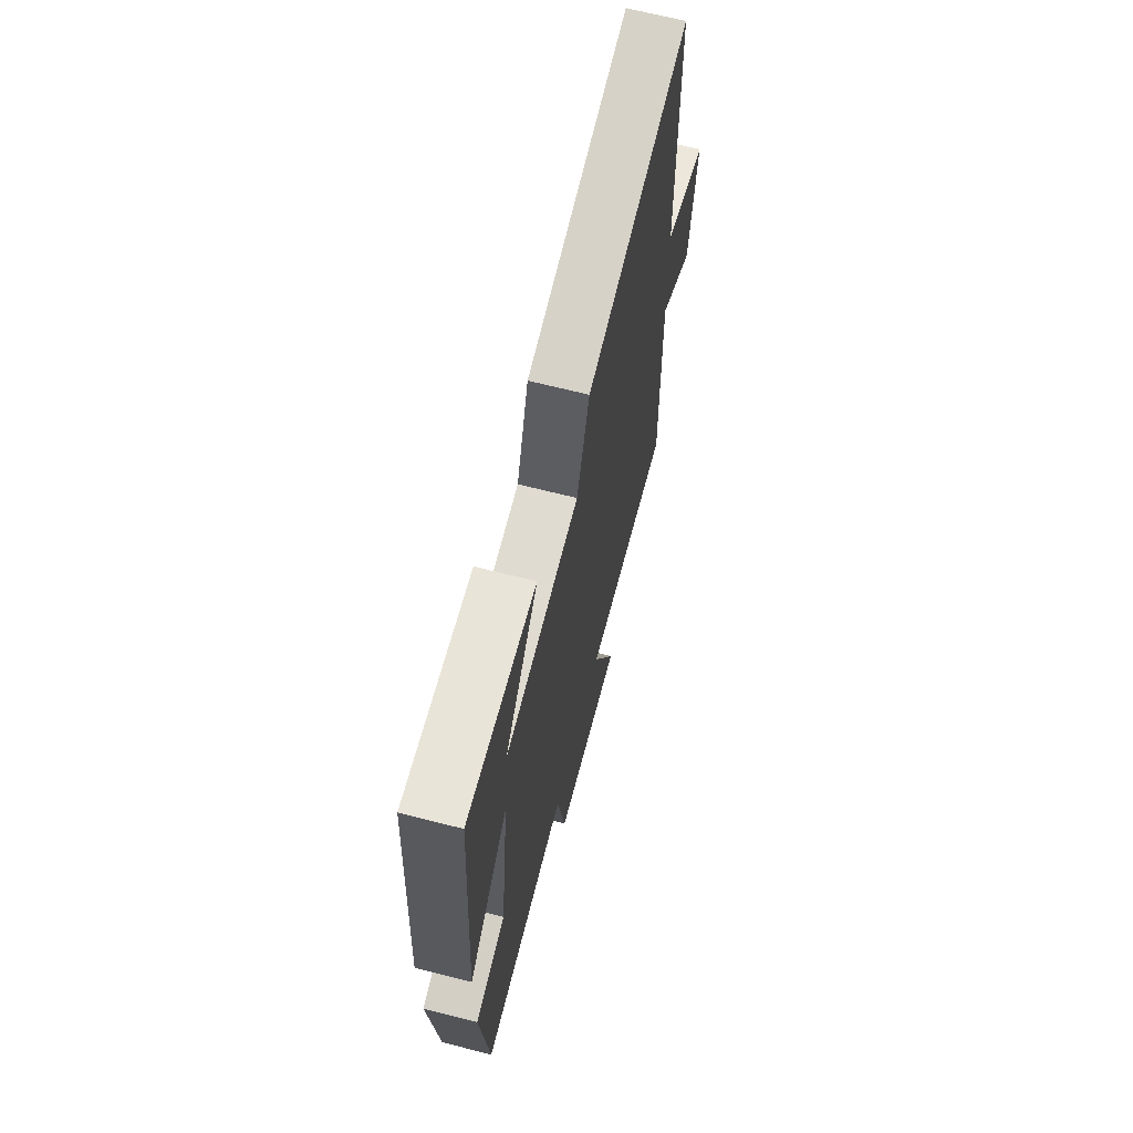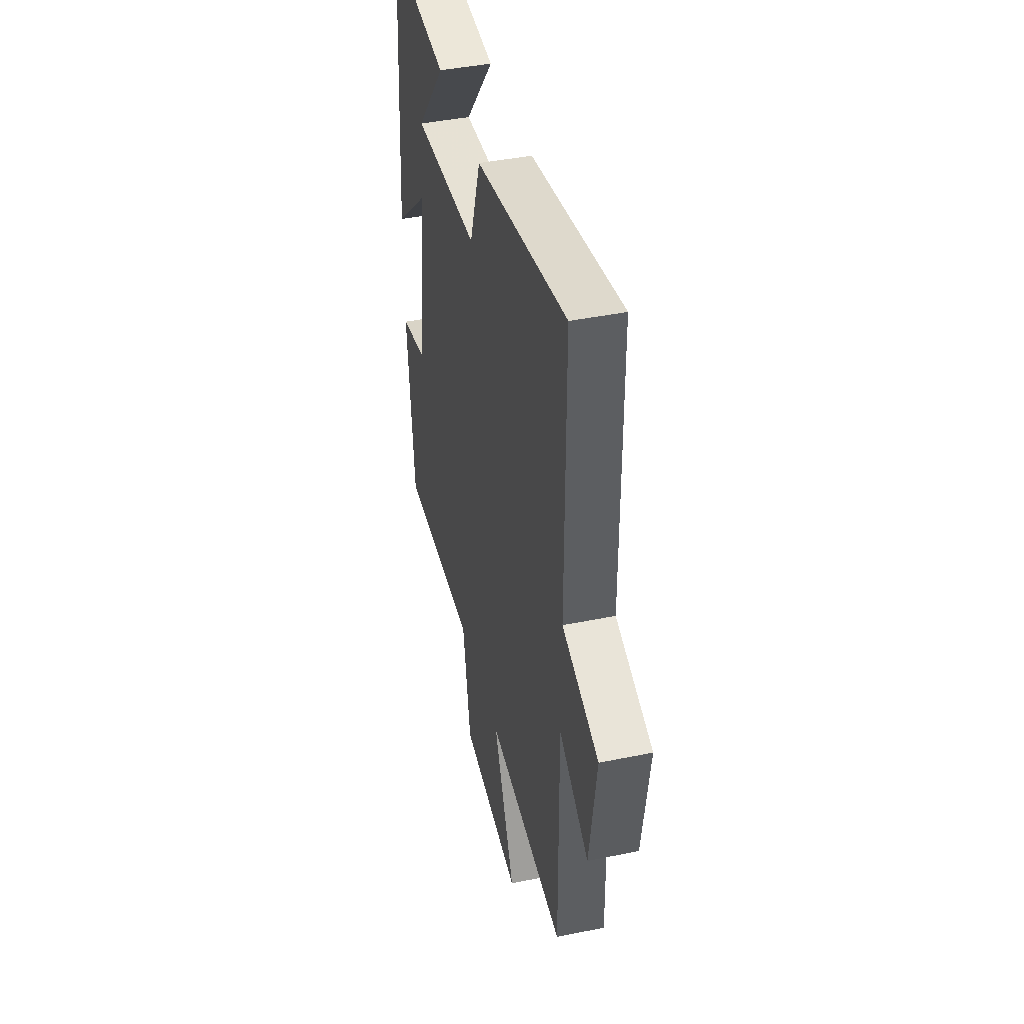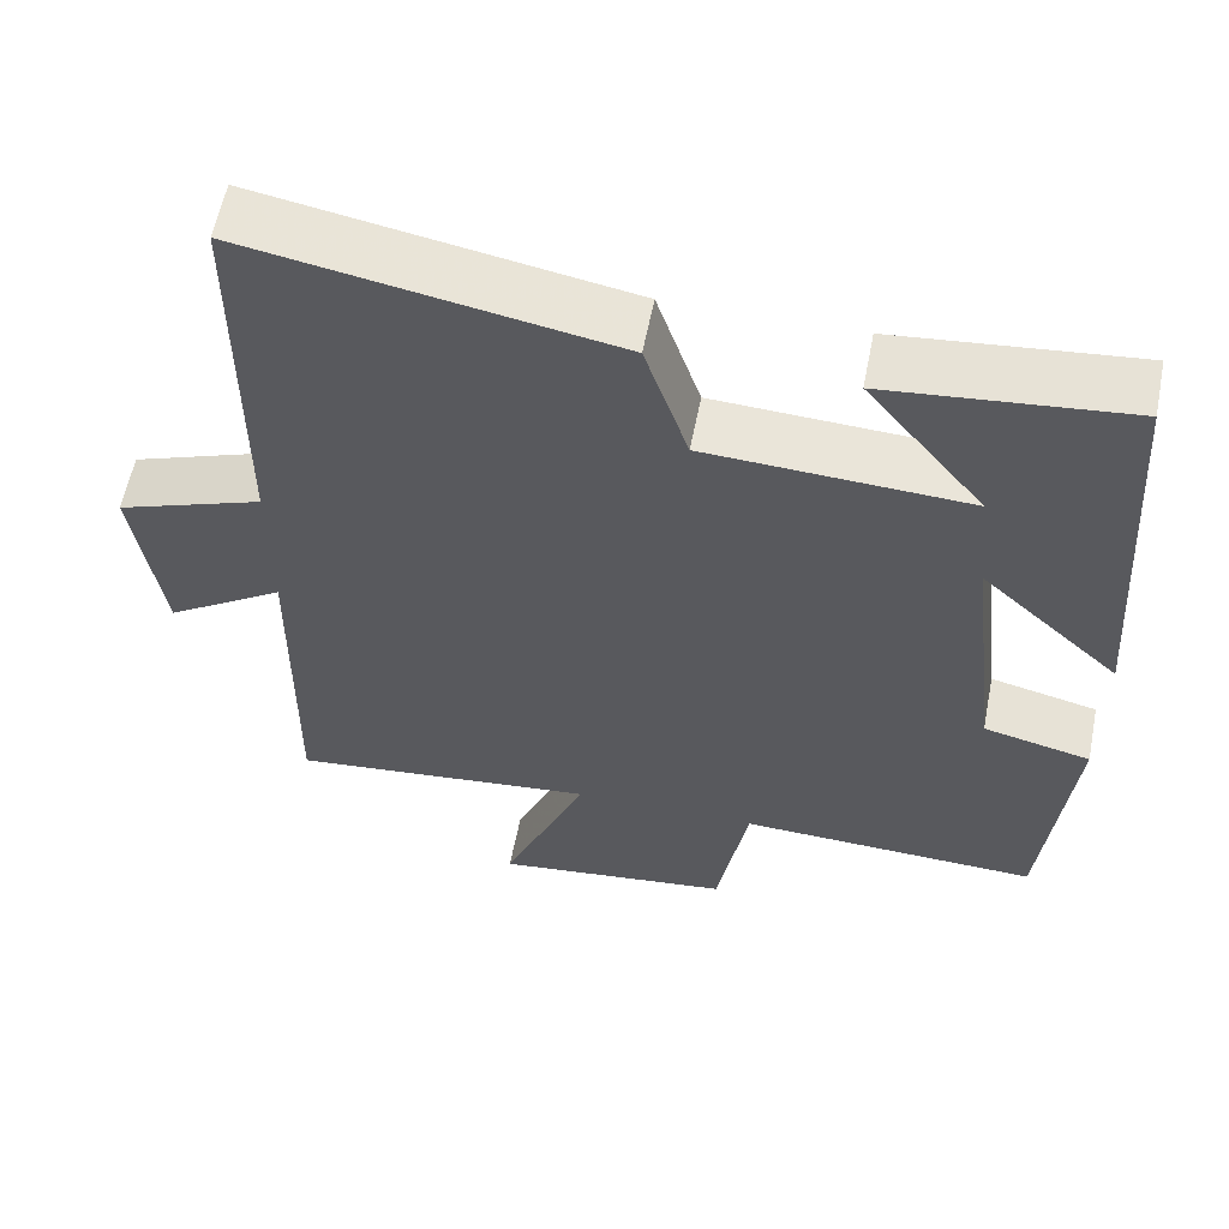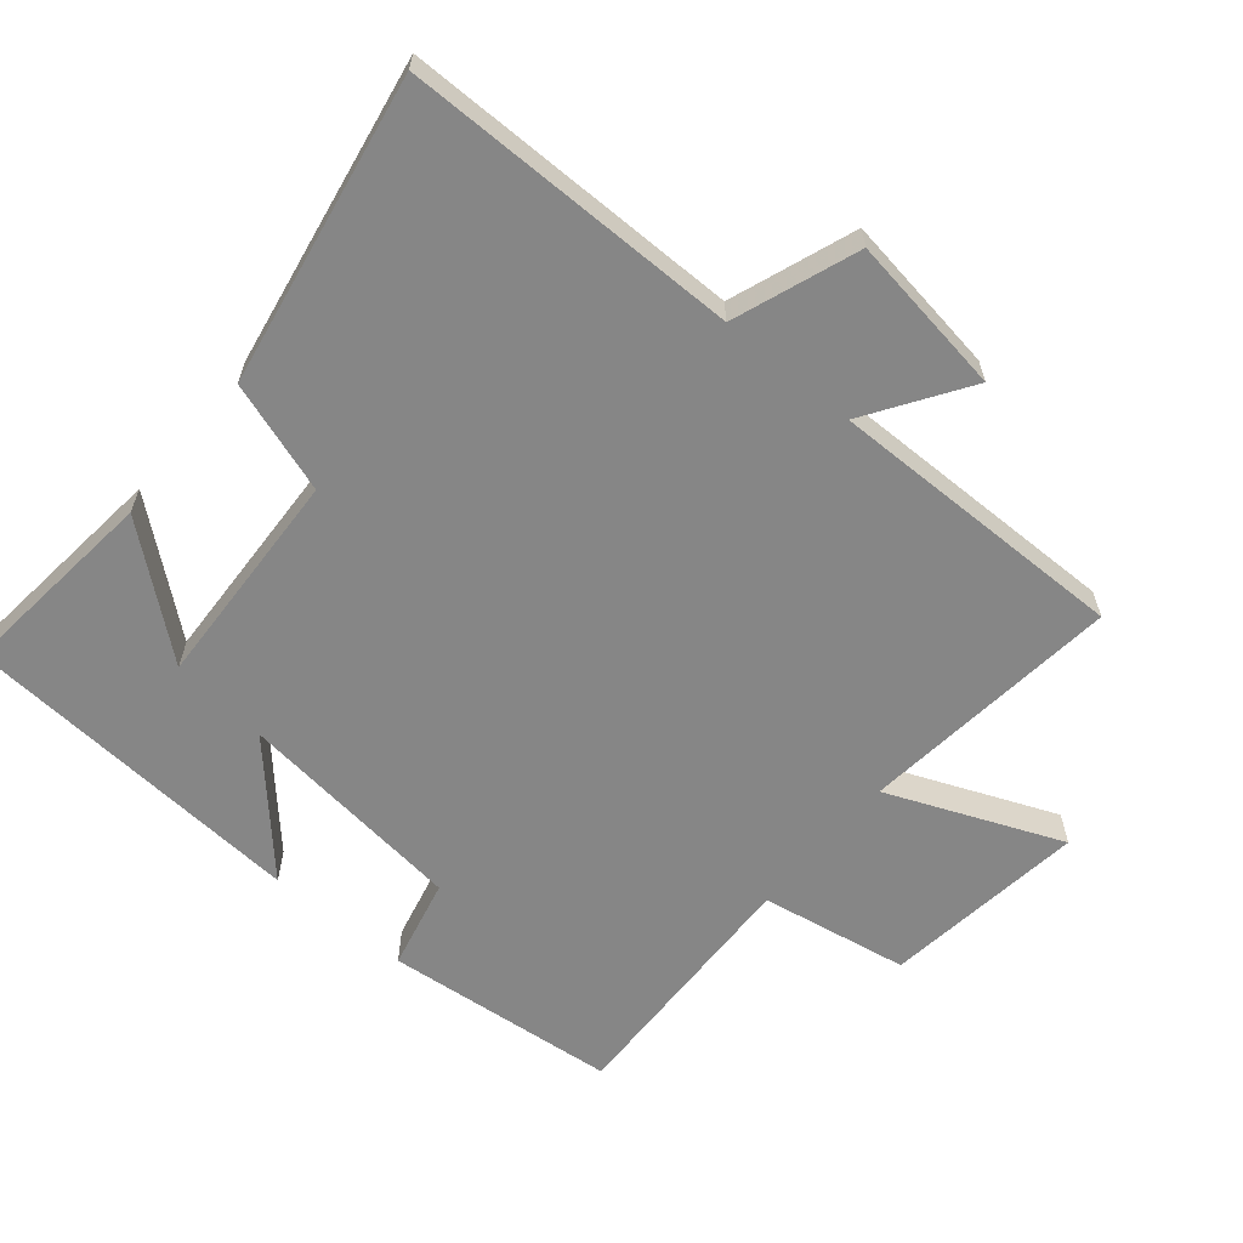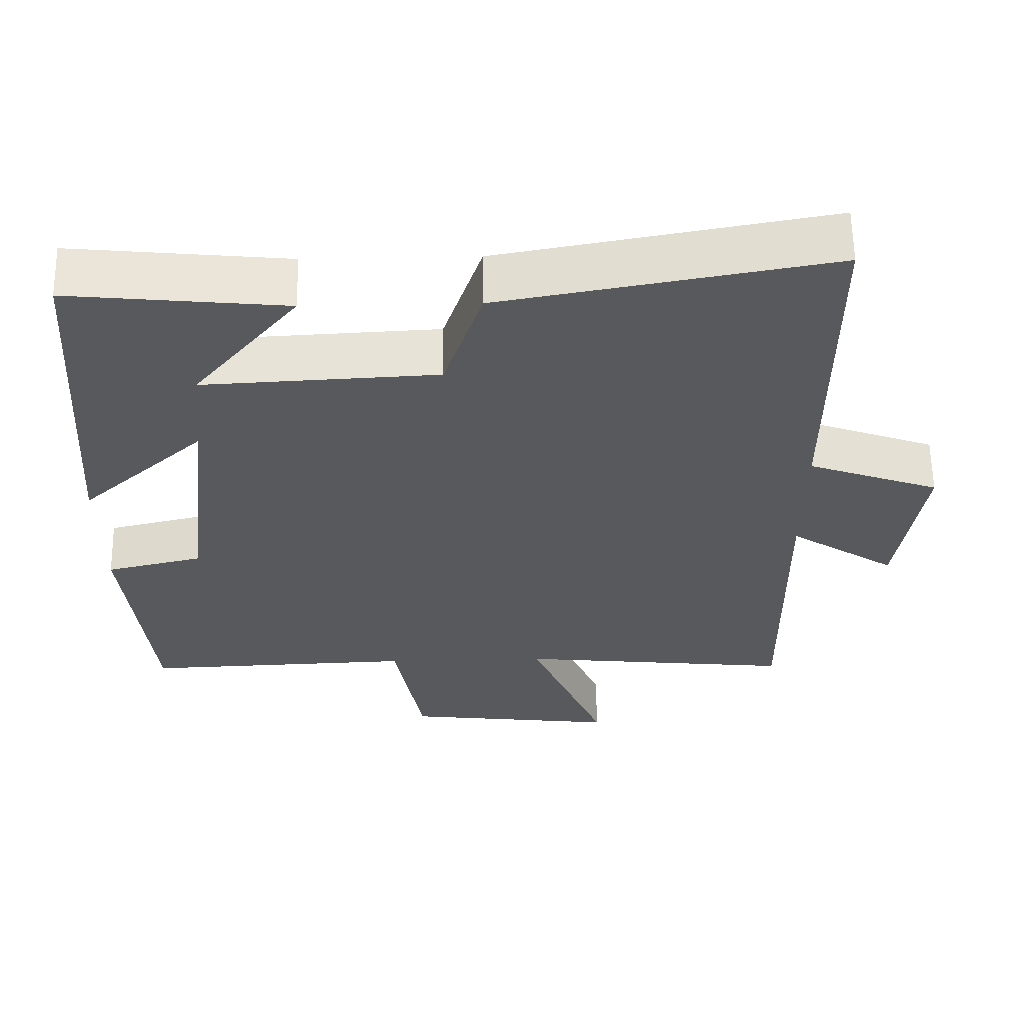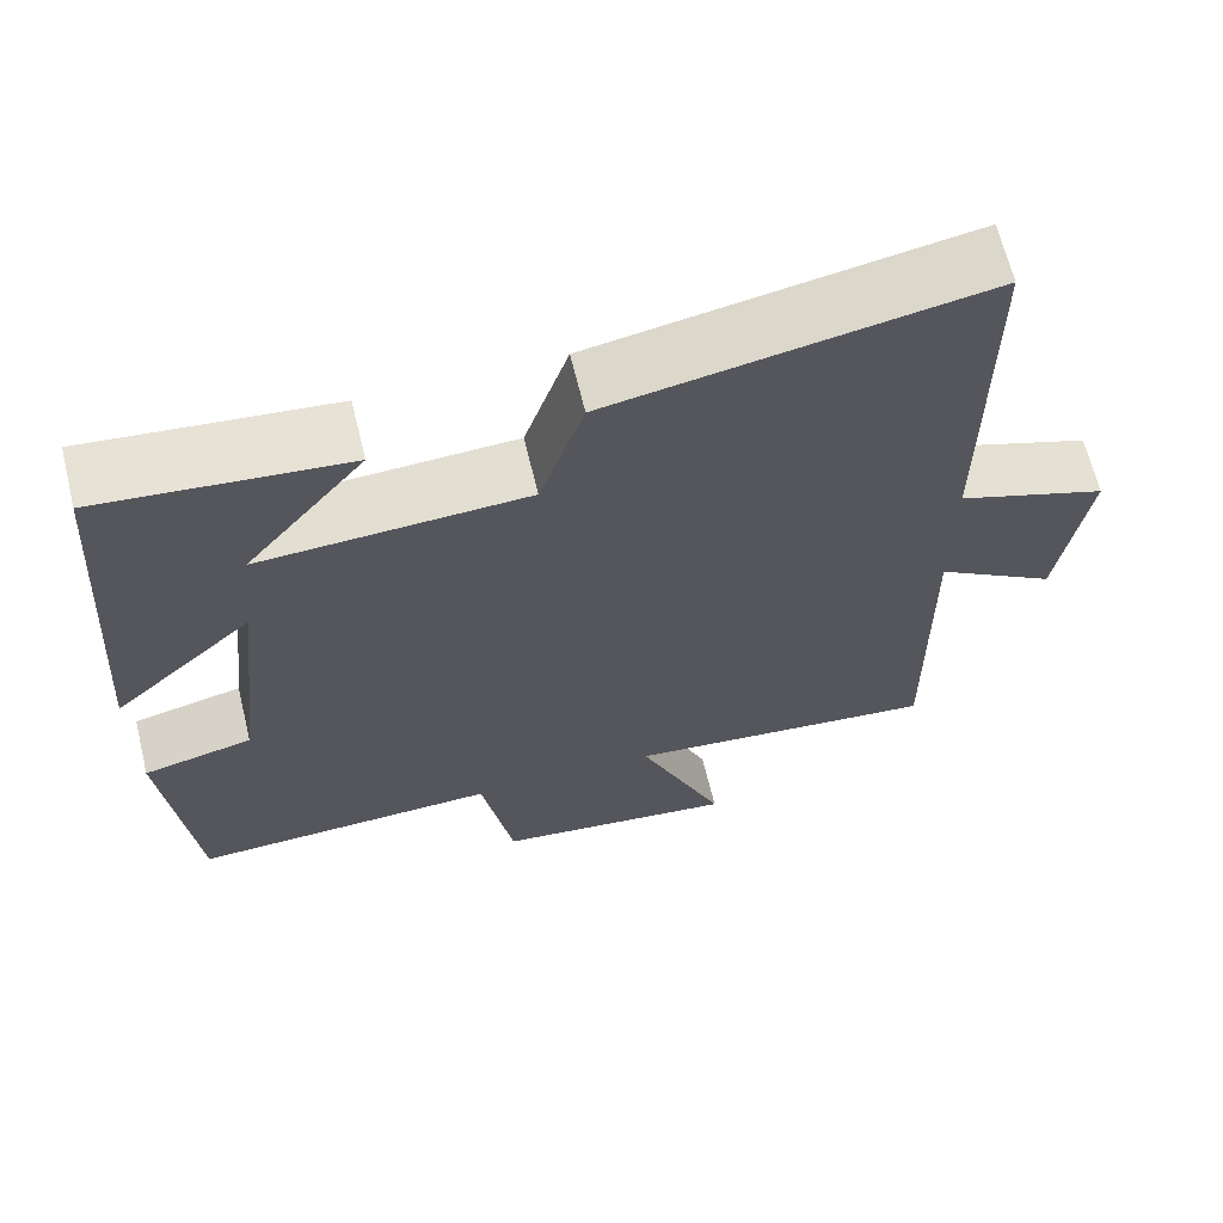
<metadata>
{"format":"obj","ext":"obj","renderer":"f3d","projection":"perspective","resolution":1024,"background":"white","views":[{"elev":67.1,"azim":-75.7,"up":"+Z"},{"elev":42.5,"azim":76.2,"up":"+Z"},{"elev":58.9,"azim":-168.9,"up":"+Z"},{"elev":-62.0,"azim":50.0,"up":"+Y"},{"elev":60.7,"azim":-1.0,"up":"+Z"},{"elev":65.7,"azim":-13.7,"up":"+Z"}]}
</metadata>
<code>
v -0.466 0.07 -0.513
v -0.5 0.07 -0.177
v -0.369 0.07 -0.146
v -0.331 0.07 0.184
v -0.5 0.07 0.029
v -0.466 0.07 0.53
v -0.174 0.07 0.5
v -0.317 0.07 0.324
v 0.001 0.07 0.34
v 0.054 0.07 0.5
v 0.499 0.07 0.58
v 0.5 0.07 0.094
v 0.679 0.07 0.029
v 0.645 0.07 -0.201
v 0.5 0.07 -0.106
v 0.505 0.07 -0.54
v 0.128 0.07 -0.5
v 0.232 0.07 -0.749
v -0.06 0.07 -0.713
v -0.098 0.07 -0.5
v -0.466 0 -0.513
v -0.5 0 -0.177
v -0.369 0 -0.146
v -0.331 0 0.184
v -0.5 0 0.029
v -0.466 0 0.53
v -0.174 0 0.5
v -0.317 0 0.324
v 0.001 0 0.34
v 0.054 0 0.5
v 0.499 0 0.58
v 0.5 0 0.094
v 0.679 0 0.029
v 0.645 0 -0.201
v 0.5 0 -0.106
v 0.505 0 -0.54
v 0.128 0 -0.5
v 0.232 0 -0.749
v -0.06 0 -0.713
v -0.098 0 -0.5
f 17 18 19 20
f 15 16 17
f 15 17 20
f 12 13 14 15
f 12 15 20
f 11 12 20
f 10 11 20
f 9 10 20
f 8 9 20
f 6 7 8
f 4 5 6 8
f 4 8 20
f 3 4 20
f 1 2 3 20
f 40 39 38 37
f 37 36 35
f 40 37 35
f 35 34 33 32
f 40 35 32
f 40 32 31
f 40 31 30
f 40 30 29
f 40 29 28
f 28 27 26
f 28 26 25 24
f 40 28 24
f 40 24 23
f 40 23 22 21
f 1 21 22 2
f 2 22 23 3
f 3 23 24 4
f 4 24 25 5
f 5 25 26 6
f 6 26 27 7
f 7 27 28 8
f 8 28 29 9
f 9 29 30 10
f 10 30 31 11
f 11 31 32 12
f 12 32 33 13
f 13 33 34 14
f 14 34 35 15
f 15 35 36 16
f 16 36 37 17
f 17 37 38 18
f 18 38 39 19
f 19 39 40 20
f 20 40 21 1

</code>
